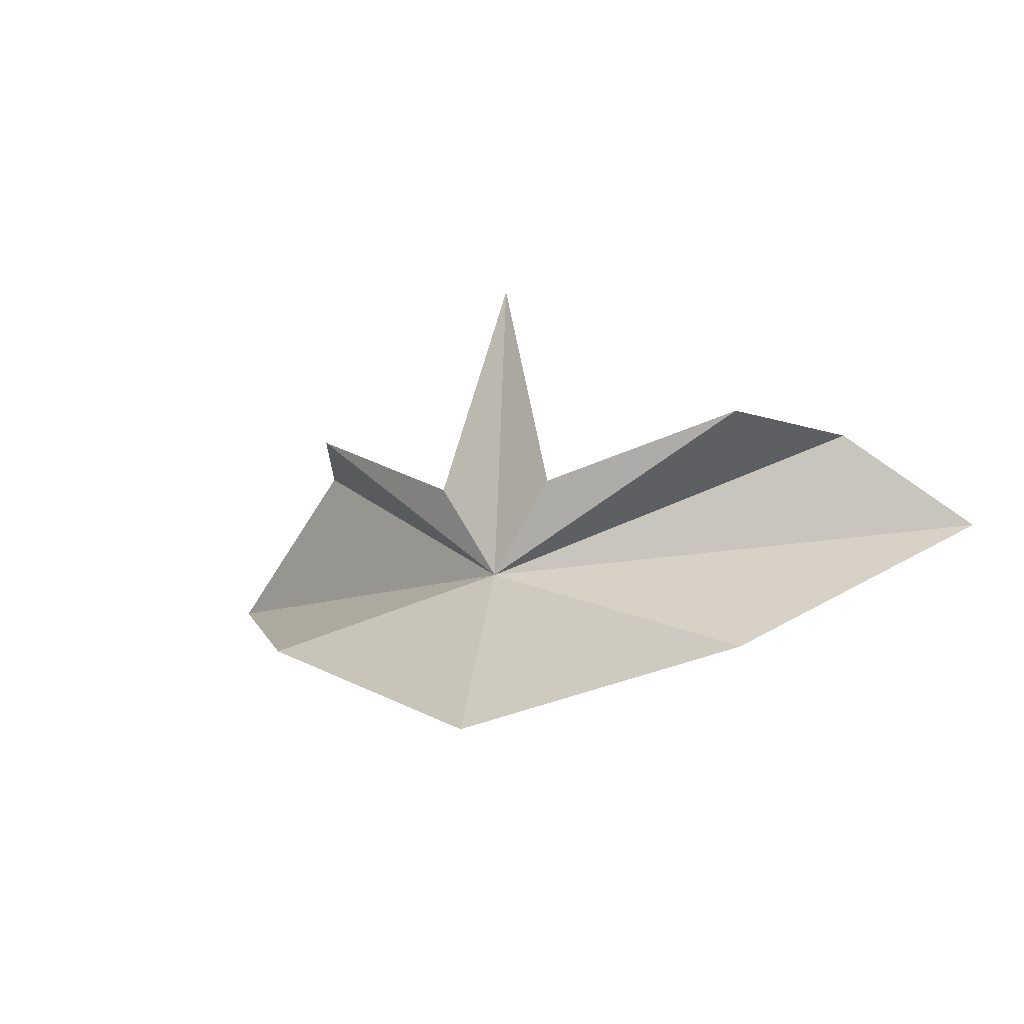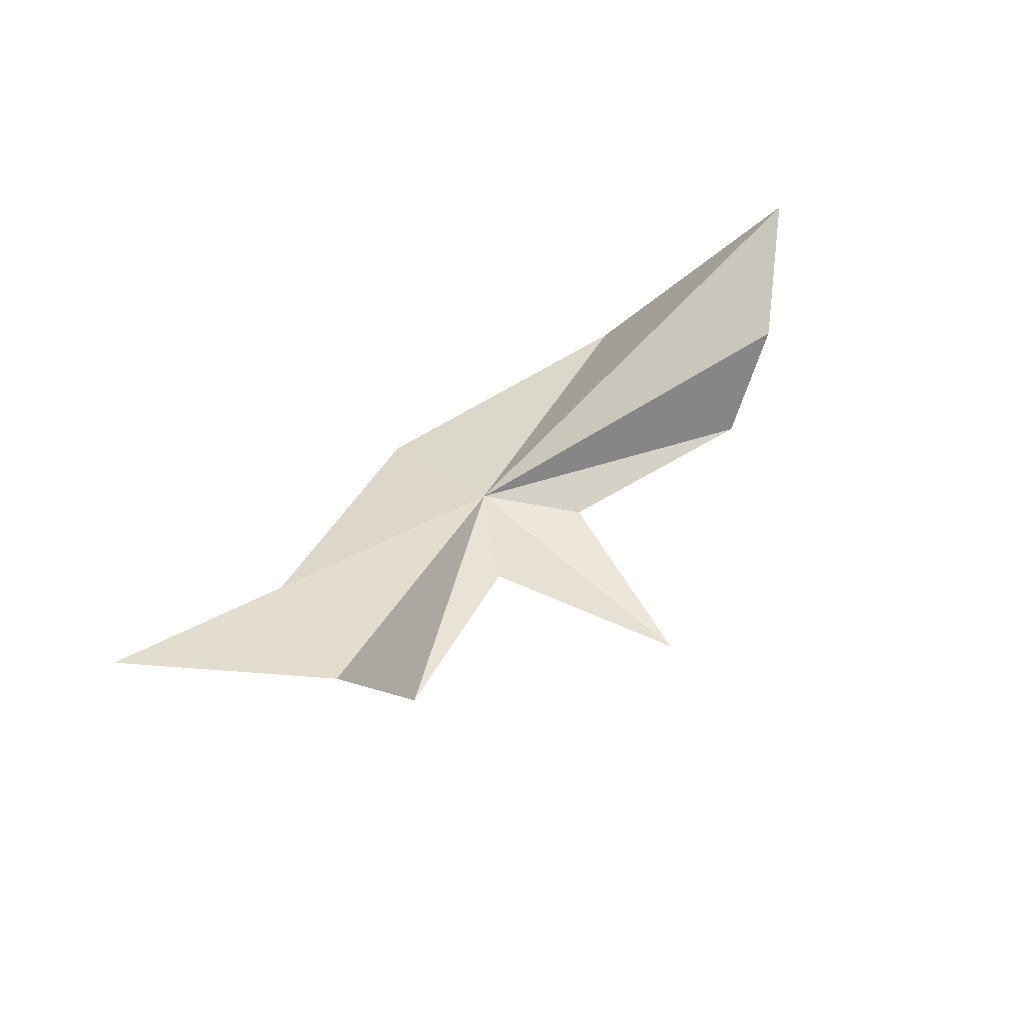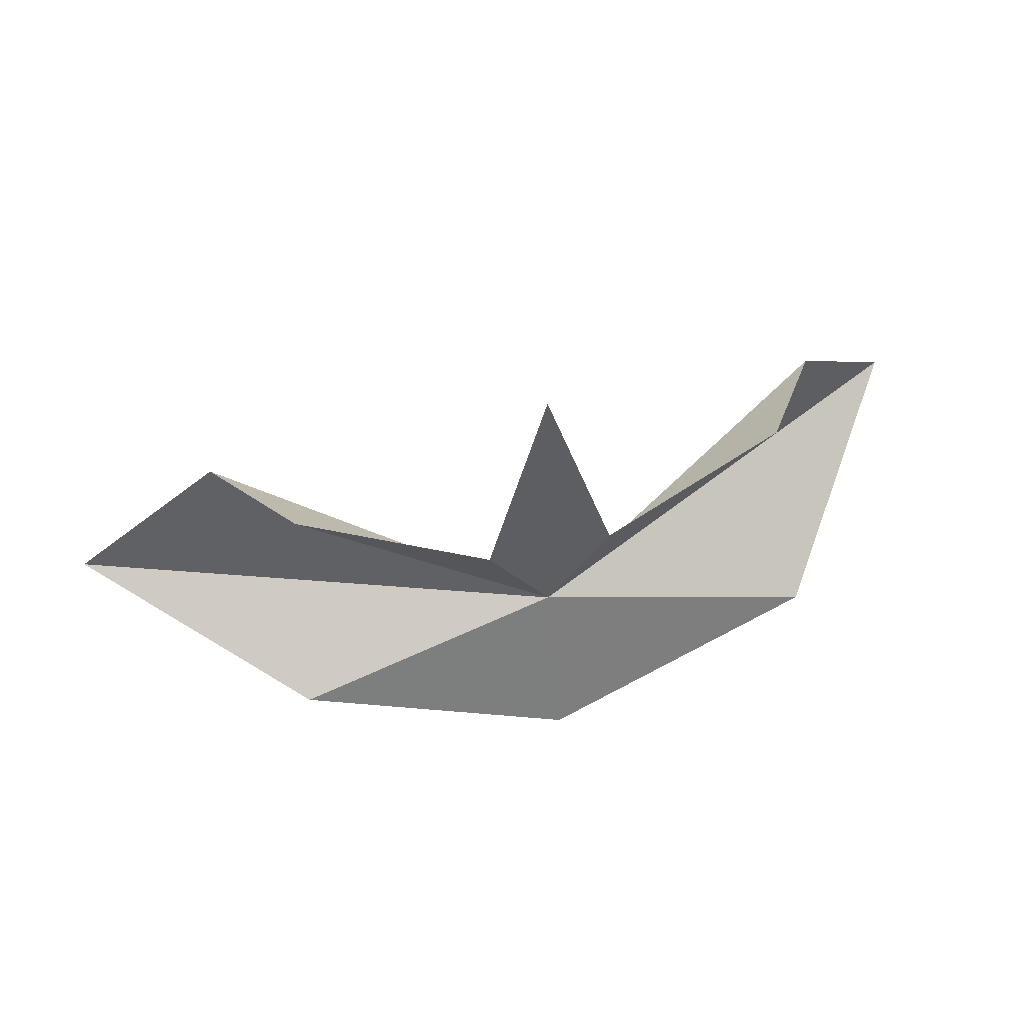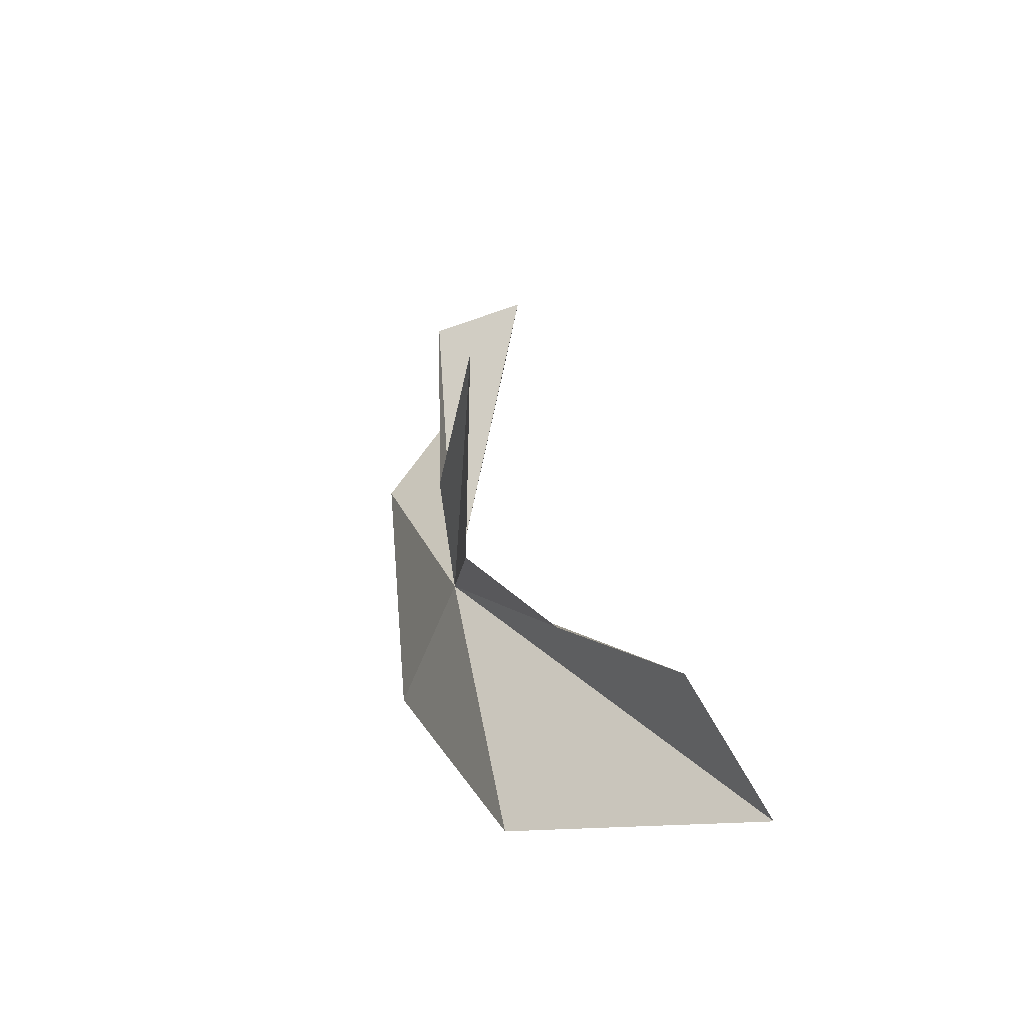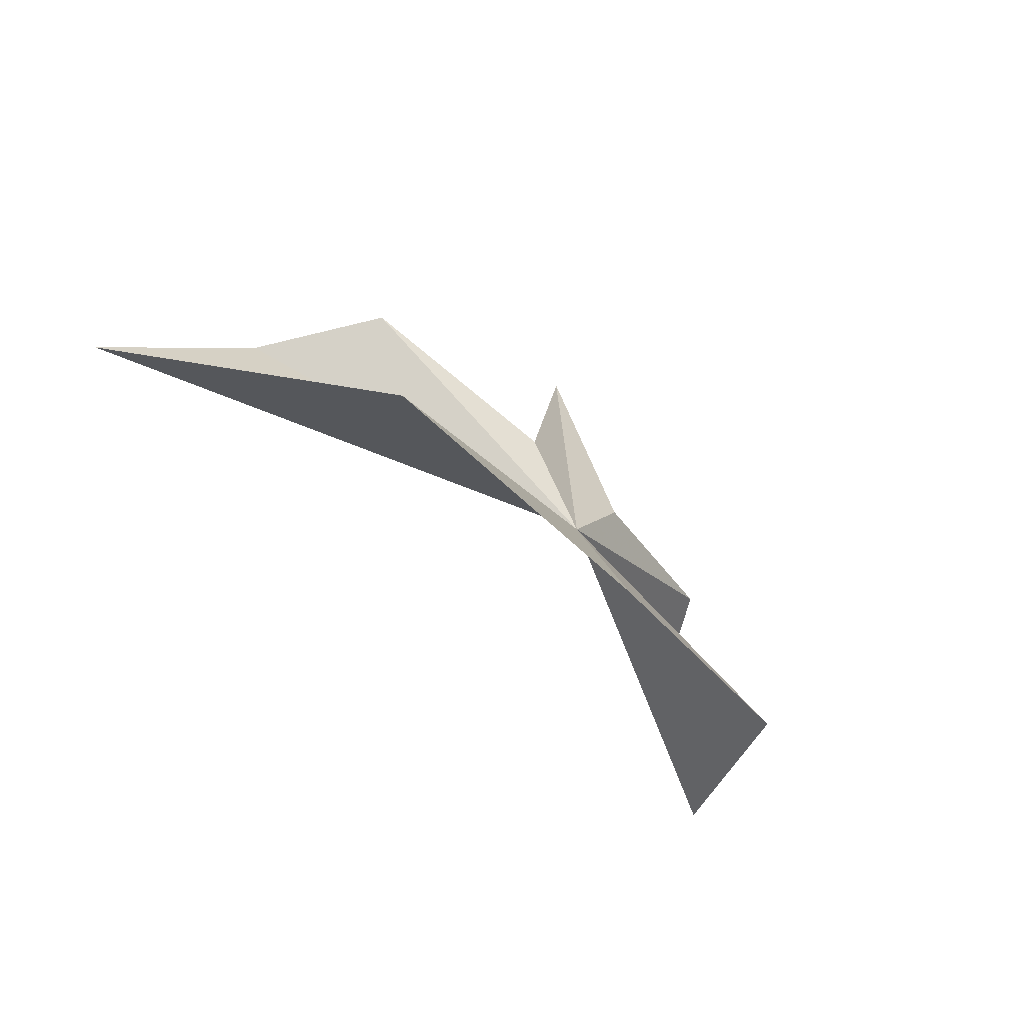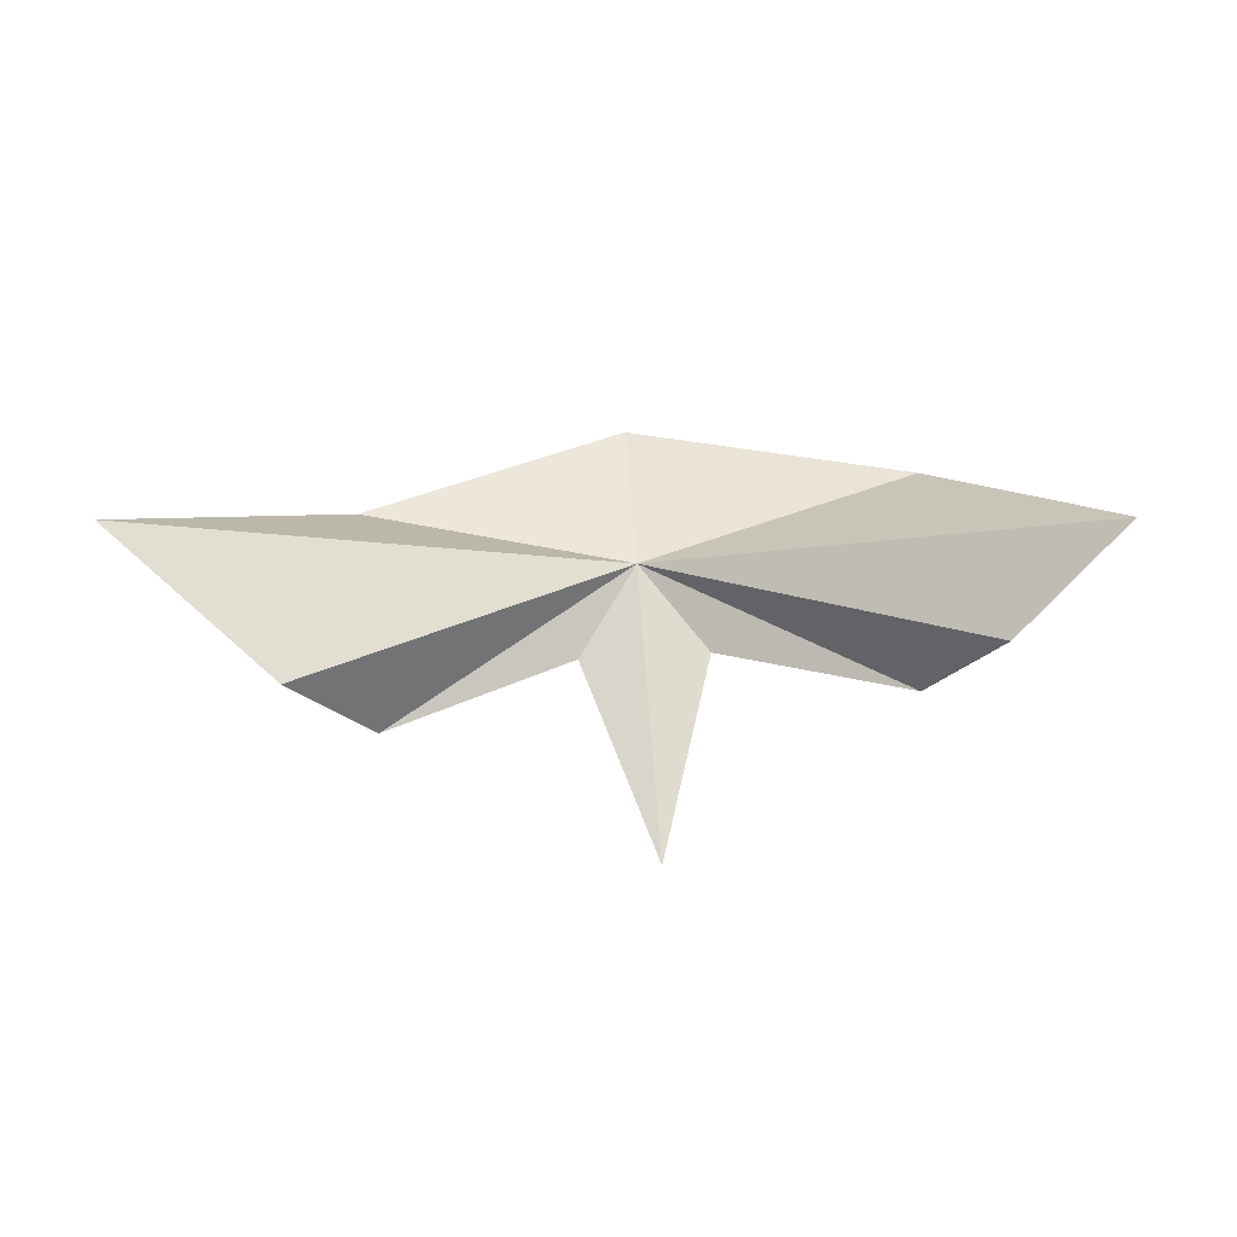
<metadata>
{"format":"obj","ext":"obj","renderer":"f3d","projection":"perspective","resolution":1024,"background":"white","views":[{"elev":-4.9,"azim":32.8,"up":"+Z"},{"elev":57.0,"azim":-44.3,"up":"+Y"},{"elev":53.0,"azim":-13.5,"up":"+Z"},{"elev":38.9,"azim":76.1,"up":"+Z"},{"elev":-53.9,"azim":-47.4,"up":"+Z"},{"elev":75.8,"azim":-4.3,"up":"+Y"}]}
</metadata>
<code>
v 46.45 14.62 70.97
v 51.37 16.84 73.06
v 50.32 15.27 73.35
v 47.43 14.6 72.4
v 46.45 14.94 75.51
v 45.48 14.61 72.36
v 42.58 15.25 73.37
v 41.46 16.92 72.94
v 39.09 17.36 70.57
v 42.34 14.32 69.81
v 46.45 13.68 68.6
v 50.78 14.4 69.82
v 53.1 17.65 71.67
f 1 2 3
f 1 3 4
f 1 4 5
f 1 5 6
f 1 6 7
f 1 7 8
f 1 8 9
f 1 9 10
f 1 10 11
f 1 11 12
f 1 12 13
f 1 13 2

</code>
